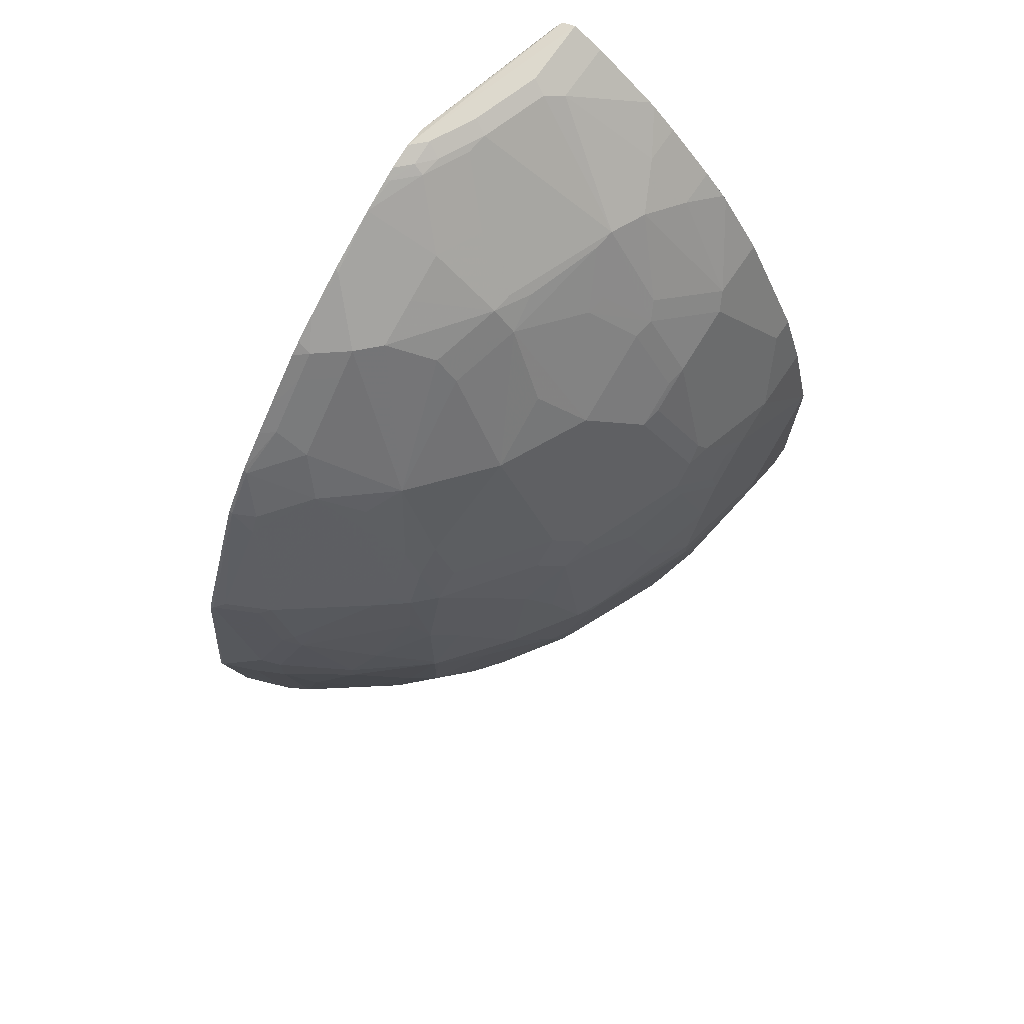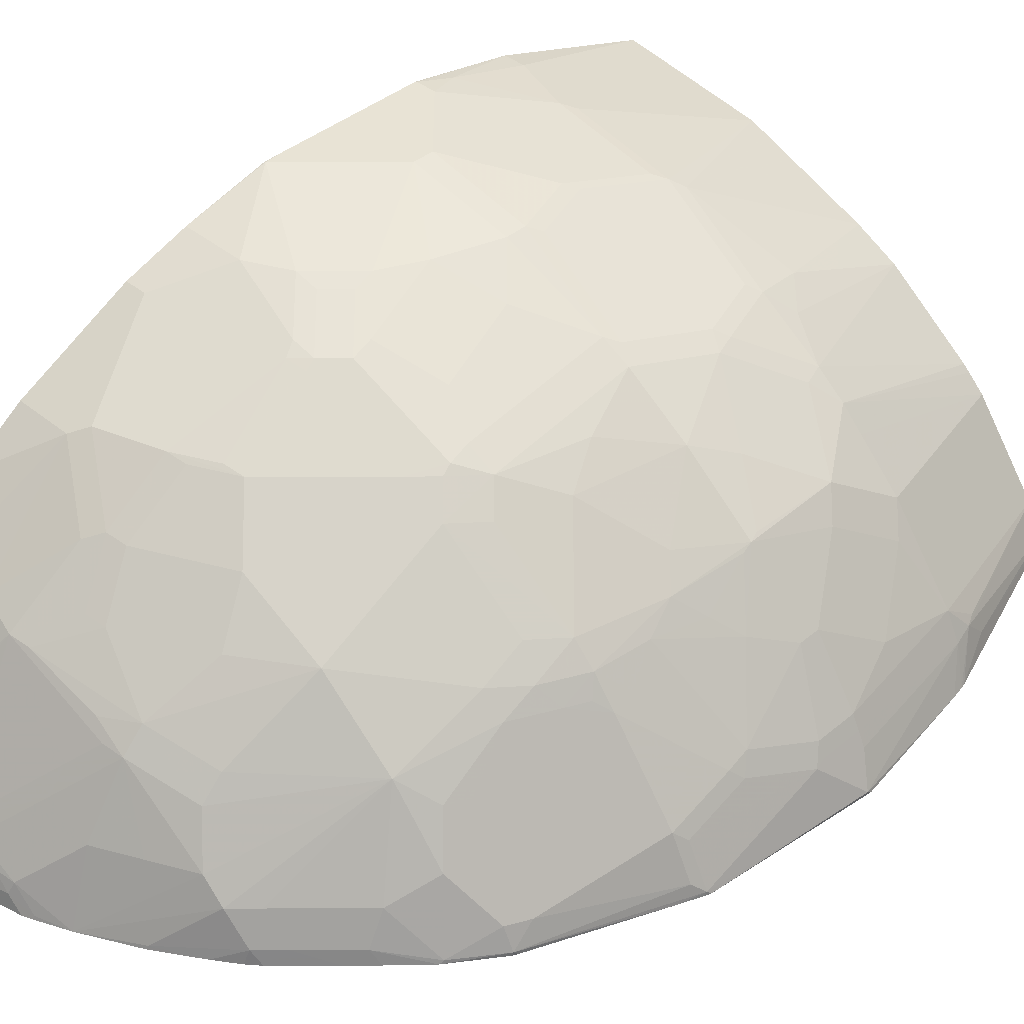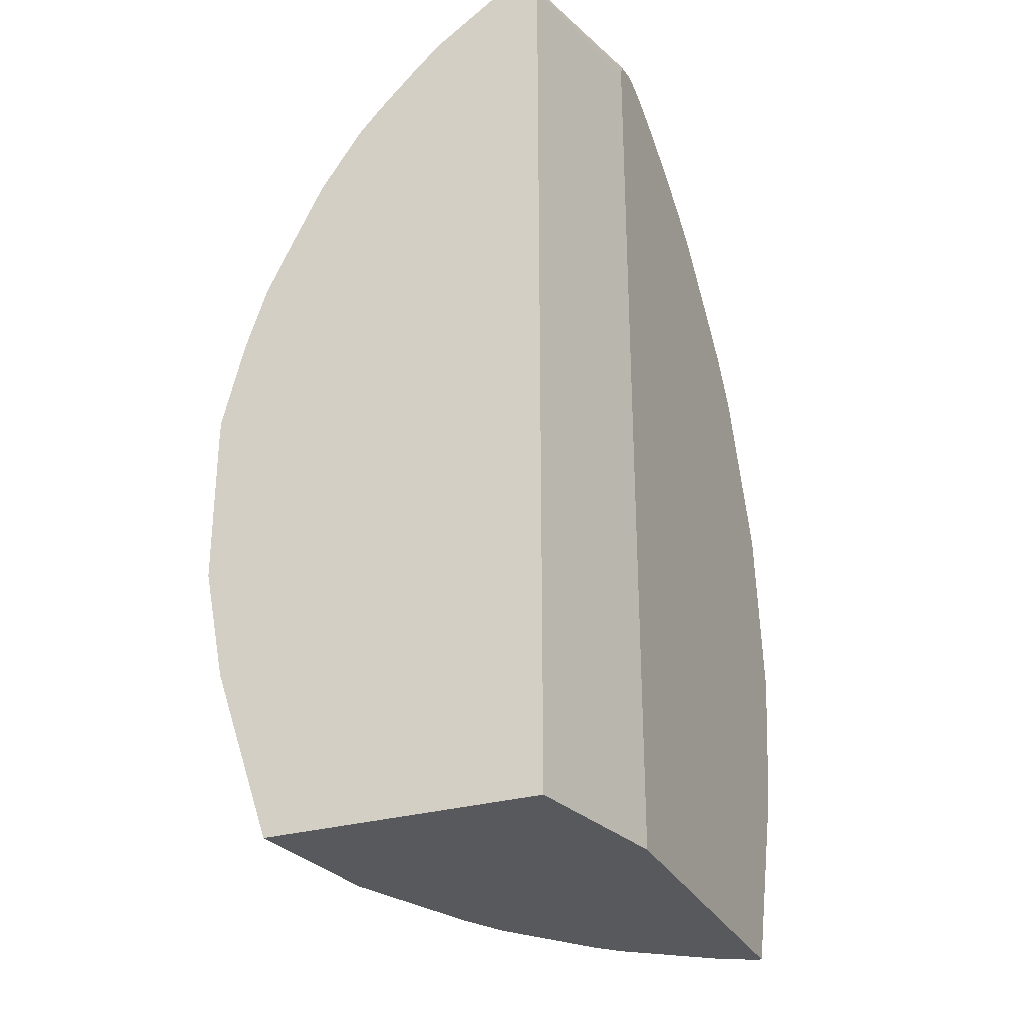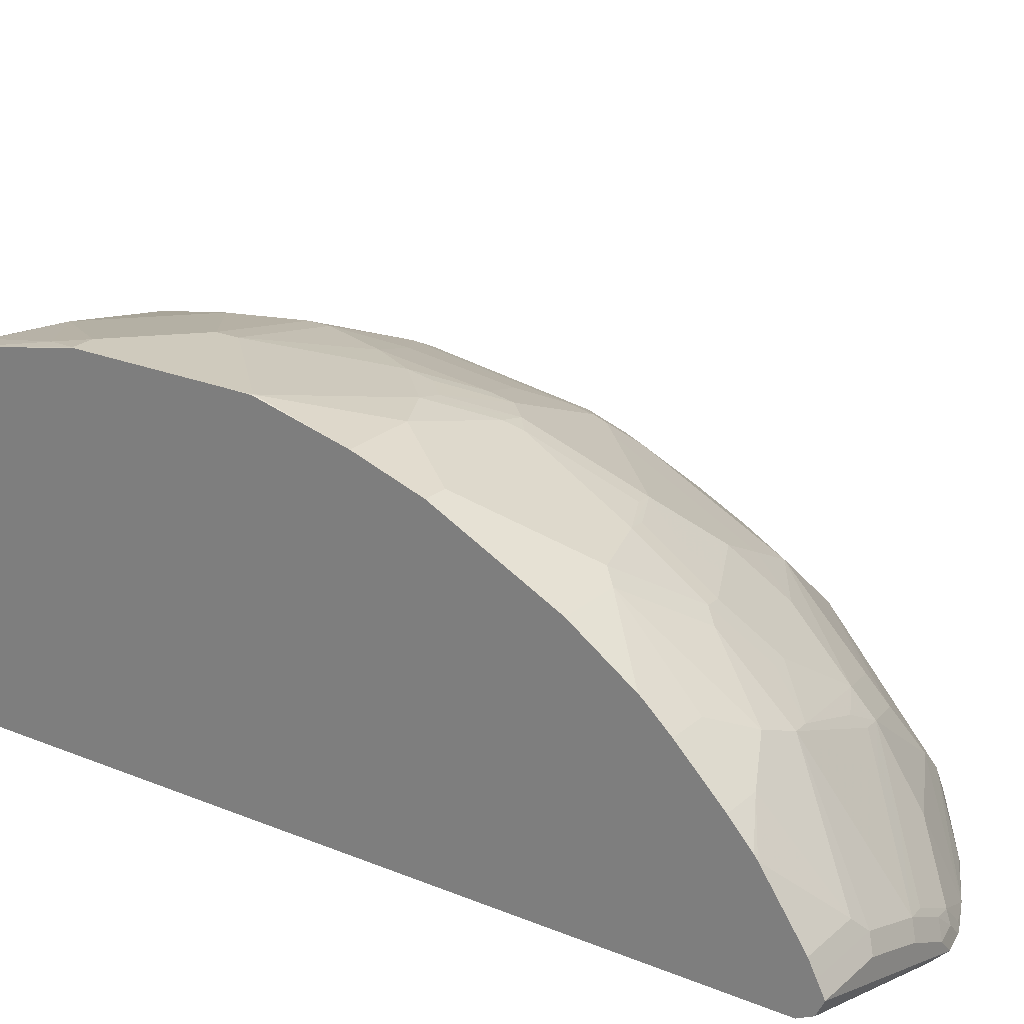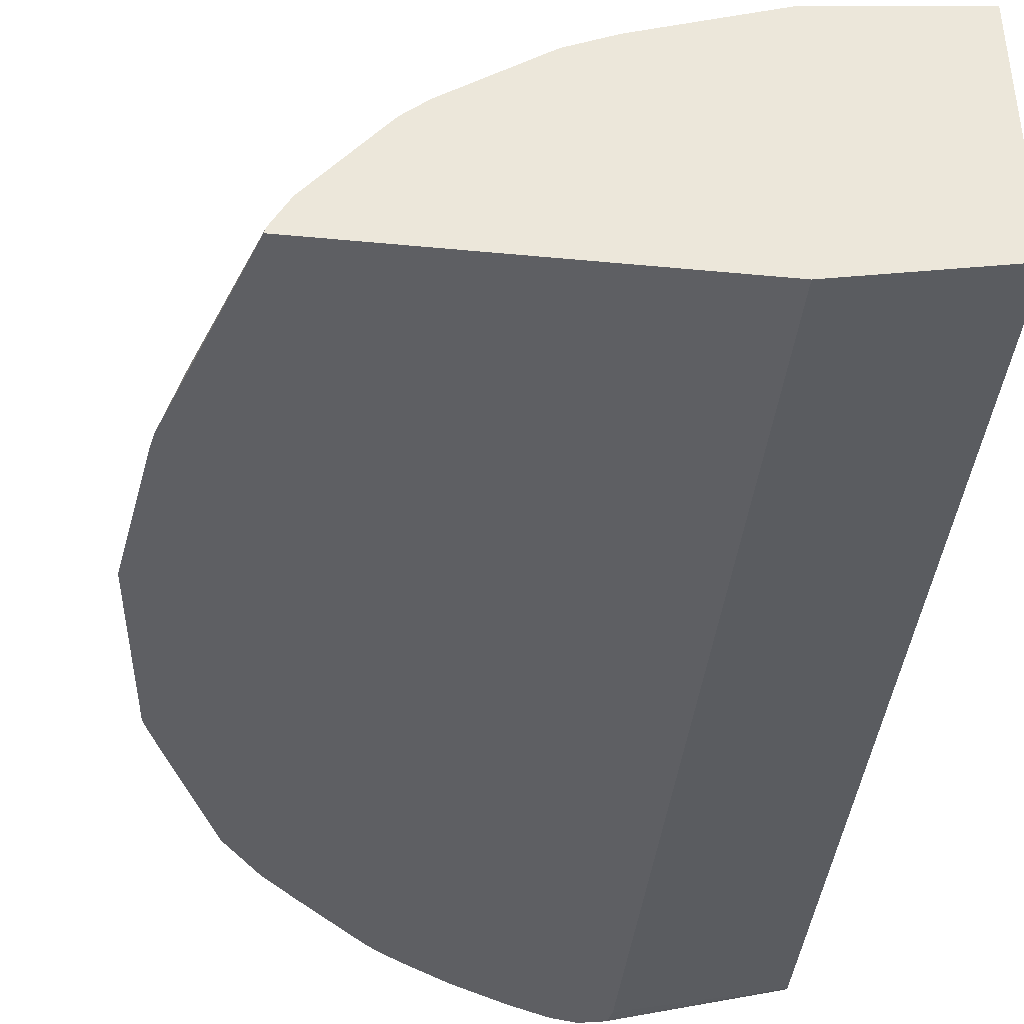
<metadata>
{"format":"obj","ext":"obj","renderer":"f3d","projection":"perspective","resolution":1024,"background":"white","views":[{"elev":71.9,"azim":-55.8,"up":"+Y"},{"elev":41.0,"azim":-135.2,"up":"+Z"},{"elev":-29.4,"azim":112.8,"up":"+Y"},{"elev":23.0,"azim":125.0,"up":"+Z"},{"elev":-41.4,"azim":-6.6,"up":"+Z"}]}
</metadata>
<code>
v -0.5321 0.3699 0.2558
v -0.5321 0.374 0.2589
v -0.5313 0.377 0.2558
v -0.5144 0.2493 0.2558
v -0.4985 0.2301 0.2876
v -0.5177 0.3643 0.2876
v -0.5113 0.3643 0.3004
v -0.5113 0.4027 0.3004
v -0.5177 0.4027 0.2876
v -0.5177 0.4602 0.2685
v -0.5129 0.5272 0.2589
v -0.5144 0.5242 0.2558
v -0.5122 0.2377 0.2558
v -0.4937 0.2109 0.29
v -0.4857 0.2301 0.3132
v -0.5049 0.3643 0.3132
v -0.5049 0.4027 0.3132
v -0.5129 0.4123 0.2972
v -0.4937 0.5272 0.2972
v -0.5057 0.5369 0.2685
v -0.4554 0.6614 0.2589
v -0.5041 0.5495 0.2558
v -0.5121 0.5303 0.2558
v -0.5112 0.2334 0.2558
v -0.4937 0.1918 0.2708
v -0.4523 0.06144 0.261
v -0.4486 0.06144 0.2685
v -0.4383 0.06144 0.2889
v -0.4889 0.2014 0.2924
v -0.4282 0.2301 0.3899
v -0.4474 0.2493 0.3707
v -0.4857 0.3068 0.3324
v -0.4665 0.3643 0.3707
v -0.4665 0.3835 0.3707
v -0.4857 0.4602 0.3324
v -0.4937 0.4698 0.3164
v -0.4865 0.5369 0.3068
v -0.4554 0.6423 0.278
v -0.4548 0.6625 0.2558
v -0.4569 0.6584 0.2558
v -0.4458 0.6614 0.278
v -0.4266 0.6998 0.2589
v -0.4251 0.7029 0.2558
v -0.5074 0.2219 0.2558
v -0.4536 0.06144 0.2558
v -0.3808 0.06144 0.3656
v -0.3899 0.2301 0.4282
v -0.409 0.2876 0.4282
v -0.4282 0.3068 0.4091
v -0.4154 0.3835 0.4346
v -0.4474 0.4218 0.3899
v -0.417 0.4889 0.4123
v -0.4282 0.5177 0.3899
v -0.4674 0.4985 0.3451
v -0.4865 0.4793 0.326
v -0.429 0.5369 0.3835
v -0.465 0.5656 0.3164
v -0.4074 0.6806 0.3164
v -0.3882 0.7189 0.2972
v -0.3899 0.7349 0.2685
v -0.3983 0.7308 0.2558
v -0.1404 0.06144 0.2558
v -0.3662 0.06144 0.3796
v -0.3706 0.2301 0.4474
v -0.3515 0.2493 0.4666
v -0.3706 0.3451 0.4666
v -0.4122 0.374 0.4362
v -0.417 0.3931 0.4314
v -0.3515 0.3835 0.4857
v -0.3899 0.441 0.4474
v -0.409 0.4602 0.4282
v -0.4282 0.441 0.4091
v -0.409 0.5369 0.4091
v -0.417 0.5464 0.3931
v -0.4074 0.5656 0.3931
v -0.3595 0.6806 0.3739
v -0.3978 0.6423 0.3547
v -0.3882 0.6614 0.3547
v -0.3691 0.7381 0.2972
v -0.3791 0.75 0.2558
v -0.3515 0.7733 0.2685
v 0.001113 0.06144 0.2876
v -0.1404 0.8628 0.2558
v -0.3604 0.06144 0.385
v -0.3451 0.2301 0.4674
v -0.3131 0.3068 0.5049
v -0.294 0.3835 0.5241
v -0.3131 0.441 0.5049
v -0.3323 0.4793 0.4857
v -0.3899 0.5369 0.4282
v -0.3899 0.5752 0.4091
v -0.3882 0.6039 0.3931
v -0.2924 0.6806 0.4314
v -0.2732 0.7573 0.3739
v -0.2732 0.7765 0.3547
v -0.2924 0.7957 0.3164
v -0.3116 0.7957 0.2972
v -0.3307 0.7765 0.2972
v -0.3691 0.6039 0.4123
v -0.3407 0.7883 0.2558
v -0.3323 0.7924 0.2685
v 0.001113 0.06144 0.5245
v 0.001113 0.8628 0.2876
v -0.1425 0.8731 0.2558
v -0.2836 0.06144 0.4425
v -0.3068 0.2109 0.4865
v -0.2876 0.2301 0.5057
v -0.3068 0.2876 0.5057
v -0.2972 0.2973 0.5129
v -0.278 0.374 0.532
v -0.2684 0.3835 0.5369
v -0.294 0.5177 0.5049
v -0.3131 0.5369 0.4857
v -0.2924 0.5656 0.4889
v -0.3691 0.5656 0.4314
v -0.2541 0.6806 0.4506
v -0.2349 0.7189 0.4314
v -0.2157 0.7765 0.3931
v -0.2924 0.6423 0.4506
v -0.2157 0.7957 0.3739
v -0.2541 0.8149 0.3164
v -0.2244 0.8611 0.2558
v -0.2732 0.8341 0.2589
v -0.3299 0.7972 0.2558
v -0.3102 0.8111 0.2558
v -0.1303 0.06144 0.5061
v 0.001113 0.2109 0.5752
v -0.01919 0.2109 0.5752
v -0.0767 0.2301 0.5752
v -0.08631 0.2206 0.5704
v -0.1445 0.8772 0.2558
v 0.001113 0.8756 0.294
v -0.2454 0.06144 0.4616
v -0.278 0.1822 0.4937
v -0.1918 0.2109 0.544
v -0.278 0.2398 0.5129
v -0.2205 0.3356 0.5512
v -0.1822 0.3548 0.5704
v -0.1726 0.3643 0.5752
v -0.1726 0.3835 0.5752
v -0.2109 0.4218 0.556
v -0.2493 0.441 0.5369
v -0.2684 0.5177 0.5177
v -0.2708 0.5369 0.5129
v -0.2732 0.5464 0.5081
v -0.2541 0.5656 0.5081
v -0.2157 0.6806 0.4697
v -0.2541 0.6423 0.4697
v -0.2157 0.6423 0.4889
v -0.1199 0.7957 0.4123
v -0.1854 0.7924 0.3899
v -0.1774 0.6998 0.4697
v -0.1582 0.7573 0.4314
v -0.1982 0.7989 0.3771
v -0.179 0.8181 0.3579
v -0.1774 0.8341 0.3356
v -0.2157 0.8341 0.3164
v -0.1774 0.8724 0.278
v -0.1965 0.8724 0.2589
v -0.1958 0.8739 0.2558
v -0.2724 0.8356 0.2558
v -0.1899 0.06144 0.4832
v -0.1822 0.2206 0.5512
v 0.001113 0.3079 0.5944
v -3.538e-05 0.3068 0.5944
v -0.009639 0.2781 0.5896
v -0.1726 0.2301 0.556
v -0.01919 0.3068 0.5944
v -0.05755 0.3451 0.5944
v -0.09591 0.2493 0.5752
v -0.1534 0.8792 0.2558
v -0.1661 0.882 0.2558
v 0.001113 0.876 0.2948
v -0.163 0.2973 0.5704
v -0.0767 0.3643 0.5944
v -0.1534 0.3068 0.5752
v -0.0767 0.3835 0.5944
v -0.1534 0.441 0.5752
v -0.1726 0.5177 0.556
v -0.2301 0.4985 0.5369
v -0.175 0.5369 0.5512
v -0.2133 0.5944 0.5129
v -0.1774 0.6423 0.5081
v -0.1023 0.7989 0.4154
v -0.1406 0.7606 0.4346
v -0.1582 0.6806 0.4889
v -0.139 0.7189 0.4697
v -0.1215 0.7222 0.473
v -0.1215 0.8756 0.3004
v -0.139 0.8724 0.2972
v -0.1598 0.8756 0.2812
v -0.175 0.8772 0.2685
v -0.1876 0.8772 0.2558
v 0.001113 0.441 0.5944
v -0.1534 0.882 0.2685
v 0.001113 0.882 0.3068
v -0.05755 0.4027 0.5944
v -0.1342 0.4793 0.5752
v -0.1366 0.4985 0.5704
v -0.1175 0.5177 0.5704
v -0.1558 0.556 0.5512
v -0.1582 0.5656 0.5464
v -0.1598 0.6455 0.5113
v -0.1215 0.6647 0.5113
v -0.139 0.6614 0.5081
v -0.07034 0.7924 0.4282
v -0.03198 0.8116 0.4091
v -0.05113 0.8692 0.3324
v -0.06392 0.8756 0.3196
v -0.1087 0.7349 0.4666
v -0.06392 0.6838 0.5113
v -0.1151 0.882 0.2876
v 0.001113 0.46 0.5942
v -3.538e-05 0.4602 0.5944
v -0.05755 0.882 0.3068
v 0.001113 0.8814 0.3079
v -0.09591 0.5177 0.5752
v -0.1342 0.556 0.556
v -0.1406 0.5687 0.5496
v -0.1151 0.6519 0.5177
v -0.05755 0.6711 0.5177
v -0.03198 0.7733 0.4474
v -0.05113 0.6966 0.5049
v 0.001113 0.8116 0.4091
v 0.001113 0.8304 0.3884
v 0.001113 0.8335 0.3846
v 0.001113 0.8692 0.3324
v 0.001113 0.8756 0.3196
v 0.001113 0.5369 0.5752
v -0.05755 0.5369 0.5752
v 0.001113 0.6711 0.5177
v -0.01919 0.5944 0.556
v 0.001113 0.7733 0.4474
v 0.001113 0.7488 0.4692
v 0.001113 0.7527 0.4662
v 0.001113 0.6966 0.5049
v 0.001113 0.5944 0.556
f 127 164 165
f 126 130 163
f 126 163 135
f 126 135 162
f 127 165 166
f 129 168 169
f 128 166 129
f 129 167 163
f 129 163 130
f 129 166 168
f 127 166 128
f 123 161 125
f 118 153 150
f 122 159 160
f 122 158 159
f 122 157 158
f 121 157 122
f 120 157 121
f 120 156 157
f 120 155 156
f 120 154 155
f 120 184 154
f 120 150 184
f 120 151 150
f 129 169 170
f 122 161 123
f 129 170 167
f 139 176 175
f 132 171 172
f 146 149 148
f 146 183 149
f 146 182 183
f 144 146 145
f 144 181 146
f 143 181 144
f 143 179 181
f 143 180 179
f 141 143 142
f 141 180 143
f 141 179 180
f 141 178 179
f 140 178 141
f 140 177 178
f 139 177 140
f 139 175 177
f 138 176 139
f 138 174 176
f 137 163 174
f 137 174 138
f 136 163 137
f 135 163 136
f 133 135 134
f 133 162 135
f 132 172 173
f 131 171 132
f 118 152 153
f 90 99 91
f 118 151 120
f 103 131 132
f 103 104 131
f 102 130 126
f 102 129 130
f 102 128 129
f 102 127 128
f 101 123 125
f 101 125 124
f 100 101 124
f 99 114 119
f 99 115 114
f 97 123 101
f 105 133 134
f 97 122 123
f 96 121 122
f 96 120 121
f 95 120 96
f 95 118 120
f 94 118 95
f 93 119 116
f 93 99 119
f 93 118 94
f 93 117 118
f 93 116 117
f 91 99 92
f 146 181 182
f 96 122 97
f 118 147 152
f 105 134 106
f 107 134 135
f 118 150 151
f 117 147 118
f 116 183 147
f 116 149 183
f 116 148 149
f 116 119 148
f 116 147 117
f 114 145 146
f 114 148 119
f 114 146 148
f 112 114 113
f 112 145 114
f 106 134 107
f 112 144 145
f 111 142 143
f 111 141 142
f 111 140 141
f 111 139 140
f 110 137 138
f 110 139 111
f 110 138 139
f 109 137 110
f 109 136 137
f 108 136 109
f 107 136 108
f 107 135 136
f 112 143 144
f 147 183 152
f 184 188 210
f 150 185 184
f 206 223 222
f 206 210 223
f 206 222 207
f 204 221 211
f 204 220 221
f 204 218 220
f 204 219 218
f 203 219 204
f 201 219 202
f 201 218 219
f 201 217 218
f 200 217 201
f 198 200 199
f 198 217 200
f 197 214 217
f 196 215 216
f 194 213 214
f 191 195 192
f 191 212 195
f 189 191 190
f 189 212 191
f 189 209 212
f 188 204 211
f 188 223 210
f 188 211 223
f 207 222 233
f 207 233 224
f 207 224 225
f 207 225 226
f 90 115 99
f 229 232 230
f 229 237 232
f 223 236 234
f 222 235 233
f 222 234 235
f 222 223 234
f 221 237 231
f 221 232 237
f 221 230 232
f 220 230 221
f 218 230 220
f 187 204 188
f 217 230 218
f 214 229 230
f 213 229 214
f 211 236 223
f 211 231 236
f 211 221 231
f 209 215 212
f 209 216 215
f 209 228 216
f 208 228 209
f 208 227 228
f 208 226 227
f 207 226 208
f 214 230 217
f 150 153 185
f 187 205 204
f 184 210 206
f 165 168 166
f 164 168 165
f 164 169 168
f 164 175 169
f 164 197 177
f 164 214 197
f 164 194 214
f 163 176 174
f 163 167 176
f 159 193 160
f 159 192 193
f 158 192 159
f 158 191 192
f 158 190 191
f 156 158 157
f 156 190 158
f 156 189 190
f 155 189 156
f 155 184 189
f 154 184 155
f 153 188 185
f 153 187 188
f 152 187 153
f 152 186 187
f 152 183 186
f 167 170 176
f 169 175 176
f 169 176 170
f 172 195 212
f 184 185 188
f 184 209 189
f 184 208 209
f 184 207 208
f 184 206 207
f 183 205 186
f 183 204 205
f 183 203 204
f 183 219 203
f 183 202 219
f 181 183 182
f 181 202 183
f 186 205 187
f 181 201 202
f 181 199 200
f 179 199 181
f 179 198 199
f 178 198 179
f 177 198 178
f 177 217 198
f 177 197 217
f 172 192 195
f 172 193 192
f 172 196 173
f 172 215 196
f 172 212 215
f 181 200 201
f 90 114 115
f 164 177 175
f 90 112 113
f 21 43 39
f 21 42 43
f 21 41 42
f 21 38 41
f 21 40 22
f 21 39 40
f 20 38 21
f 20 37 38
f 19 36 37
f 18 36 19
f 17 36 18
f 17 35 36
f 17 34 35
f 16 32 33
f 16 34 17
f 16 33 34
f 15 46 30
f 15 28 46
f 15 29 28
f 15 32 16
f 15 31 32
f 15 30 31
f 14 24 25
f 14 29 15
f 14 28 29
f 24 44 25
f 25 44 45
f 25 45 26
f 26 45 62
f 35 54 55
f 35 53 54
f 35 52 53
f 35 51 52
f 34 51 35
f 34 50 51
f 33 49 50
f 33 50 34
f 32 49 33
f 31 49 32
f 30 46 47
f 30 49 31
f 14 27 28
f 30 48 49
f 26 28 27
f 26 46 28
f 26 63 46
f 26 84 63
f 26 105 84
f 26 133 105
f 26 162 133
f 90 113 114
f 26 126 162
f 26 102 126
f 26 82 102
f 26 62 82
f 30 47 48
f 35 55 36
f 14 26 27
f 13 24 14
f 1 44 24
f 1 45 44
f 1 62 45
f 1 83 62
f 1 104 83
f 1 131 104
f 1 171 131
f 1 172 171
f 1 193 172
f 1 160 193
f 1 122 160
f 1 161 122
f 1 125 161
f 1 124 125
f 1 100 124
f 1 80 100
f 1 61 80
f 1 43 61
f 1 39 43
f 1 40 39
f 1 22 40
f 1 23 22
f 1 12 23
f 1 3 12
f 1 2 3
f 1 24 13
f 1 13 4
f 1 4 2
f 2 4 5
f 11 18 19
f 11 23 12
f 11 22 23
f 11 21 22
f 11 37 20
f 11 19 37
f 9 11 10
f 9 18 11
f 8 18 9
f 8 17 18
f 7 15 16
f 7 17 8
f 14 25 26
f 7 16 17
f 5 7 6
f 5 15 7
f 5 14 15
f 4 13 5
f 2 12 3
f 2 11 12
f 2 10 11
f 2 9 10
f 2 8 9
f 2 7 8
f 2 6 7
f 2 5 6
f 5 13 14
f 36 55 37
f 11 20 21
f 37 54 56
f 82 216 228
f 82 196 216
f 82 173 196
f 82 132 173
f 82 103 132
f 81 101 100
f 81 97 101
f 81 98 97
f 80 81 100
f 77 92 78
f 76 99 93
f 76 92 99
f 76 78 92
f 76 98 79
f 76 97 98
f 76 96 97
f 76 95 96
f 76 94 95
f 76 93 94
f 75 92 77
f 75 91 92
f 73 75 74
f 73 91 75
f 73 90 91
f 71 90 73
f 82 228 227
f 82 227 226
f 82 226 225
f 82 224 233
f 37 55 54
f 89 112 90
f 88 112 89
f 87 112 88
f 87 143 112
f 87 111 143
f 87 110 111
f 86 110 87
f 86 109 110
f 86 108 109
f 85 105 106
f 85 107 108
f 70 90 71
f 85 106 107
f 83 104 103
f 82 127 102
f 82 164 127
f 82 194 164
f 82 213 194
f 82 229 213
f 82 237 229
f 82 231 237
f 82 236 231
f 82 234 236
f 82 235 234
f 82 233 235
f 84 105 85
f 70 89 90
f 82 225 224
f 69 89 70
f 51 72 52
f 50 71 68
f 50 70 71
f 50 69 70
f 50 66 69
f 50 67 66
f 50 68 51
f 48 64 65
f 48 50 49
f 48 67 50
f 48 66 67
f 48 65 86
f 51 68 72
f 47 64 48
f 46 63 64
f 43 60 61
f 42 60 43
f 42 59 60
f 42 58 59
f 41 58 42
f 38 58 41
f 38 57 58
f 37 57 38
f 37 75 57
f 69 86 87
f 37 56 75
f 46 64 47
f 52 73 53
f 48 86 66
f 52 71 73
f 69 88 89
f 69 87 88
f 52 72 71
f 68 71 72
f 66 86 69
f 65 108 86
f 65 85 108
f 64 84 85
f 64 85 65
f 62 103 82
f 62 83 103
f 60 81 80
f 60 98 81
f 60 79 98
f 63 84 64
f 60 80 61
f 59 79 60
f 59 76 79
f 58 78 76
f 53 73 56
f 58 77 78
f 58 75 77
f 58 76 59
f 57 75 58
f 56 74 75
f 56 73 74
f 53 56 54

</code>
